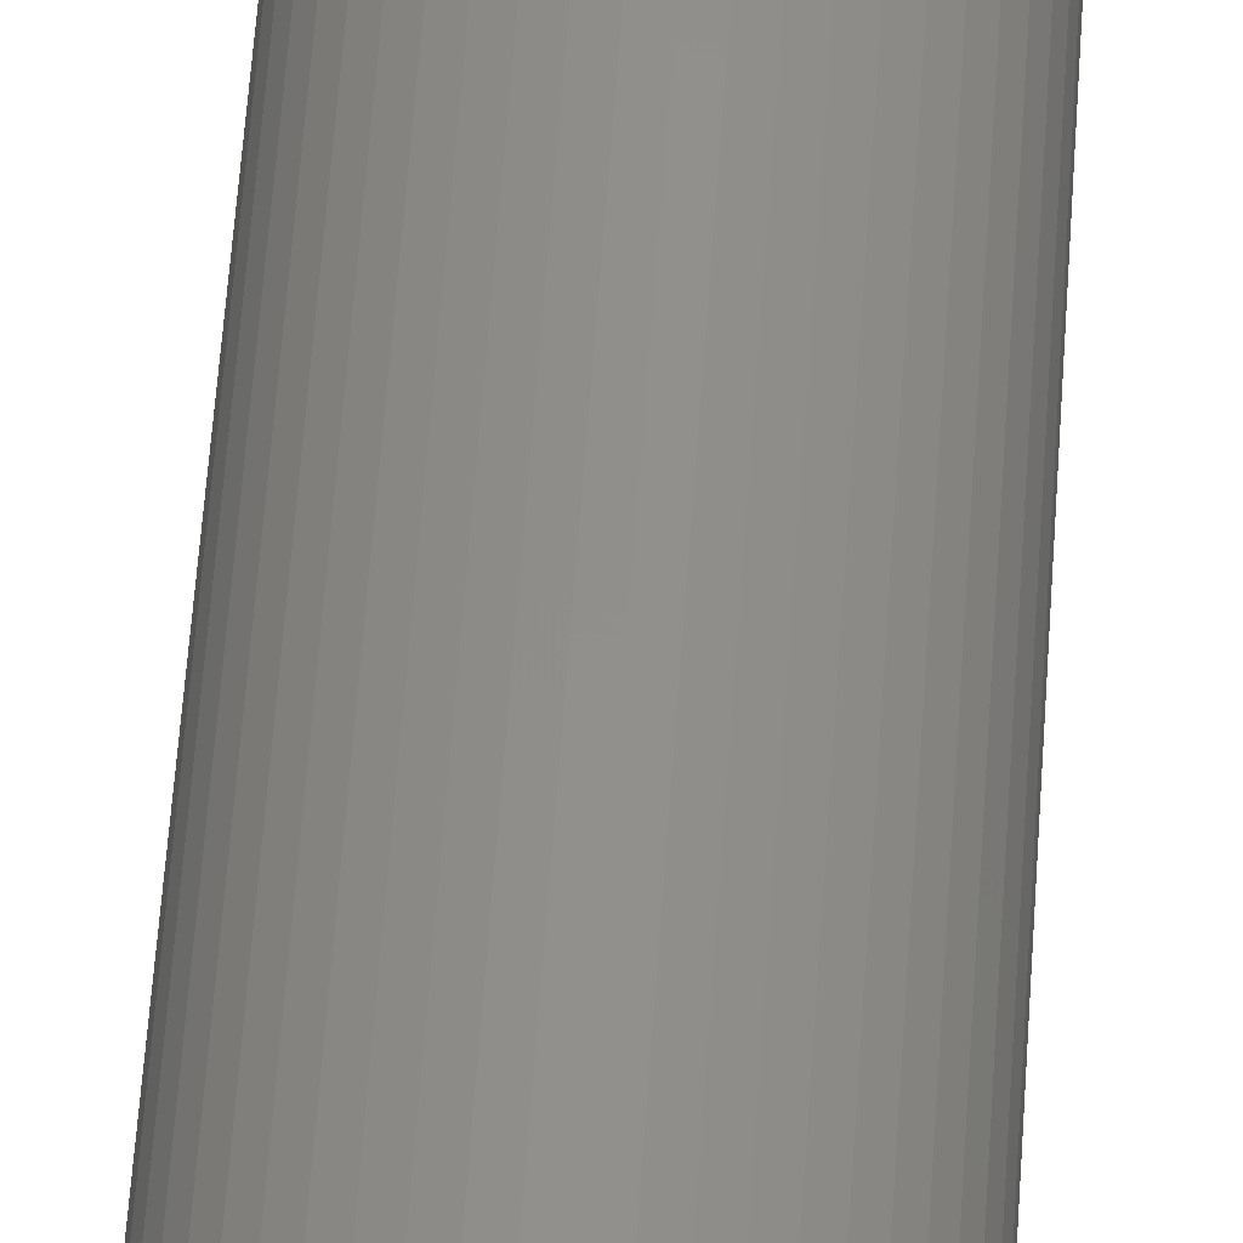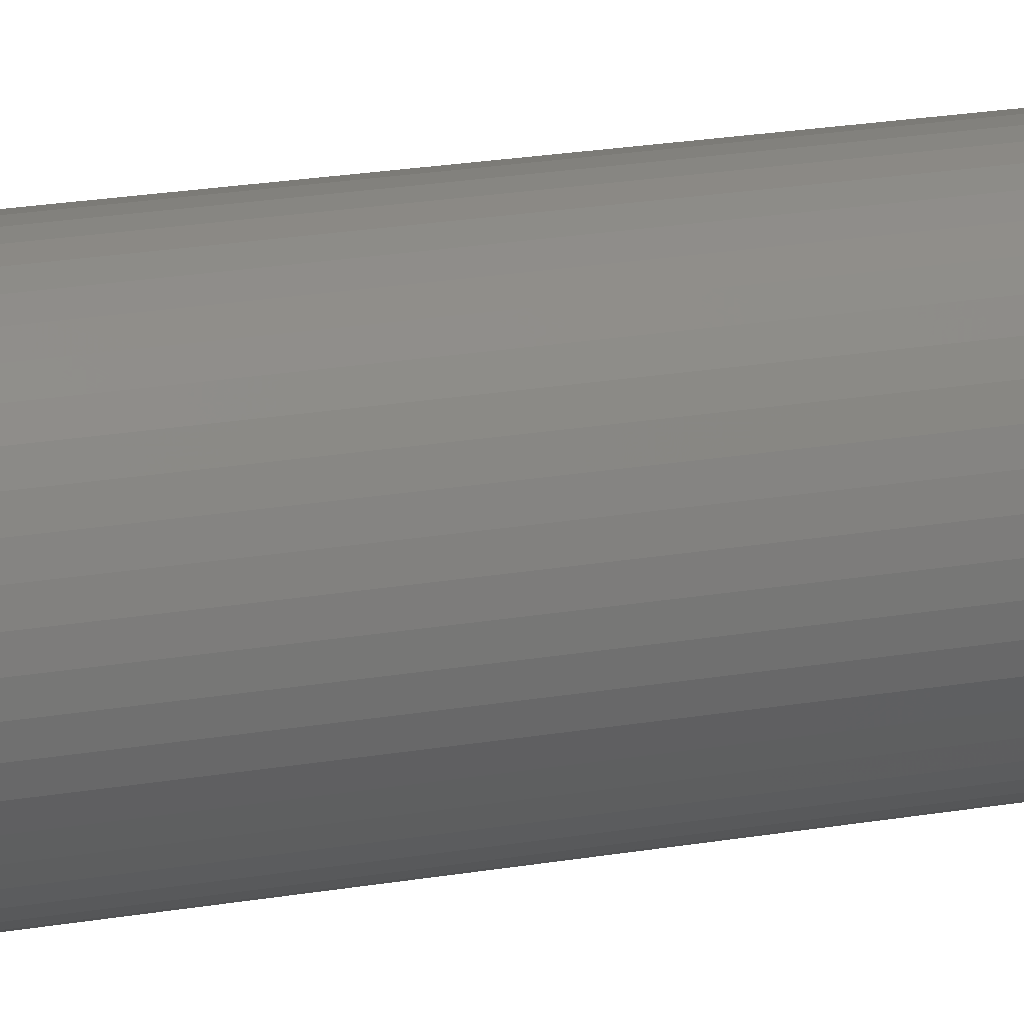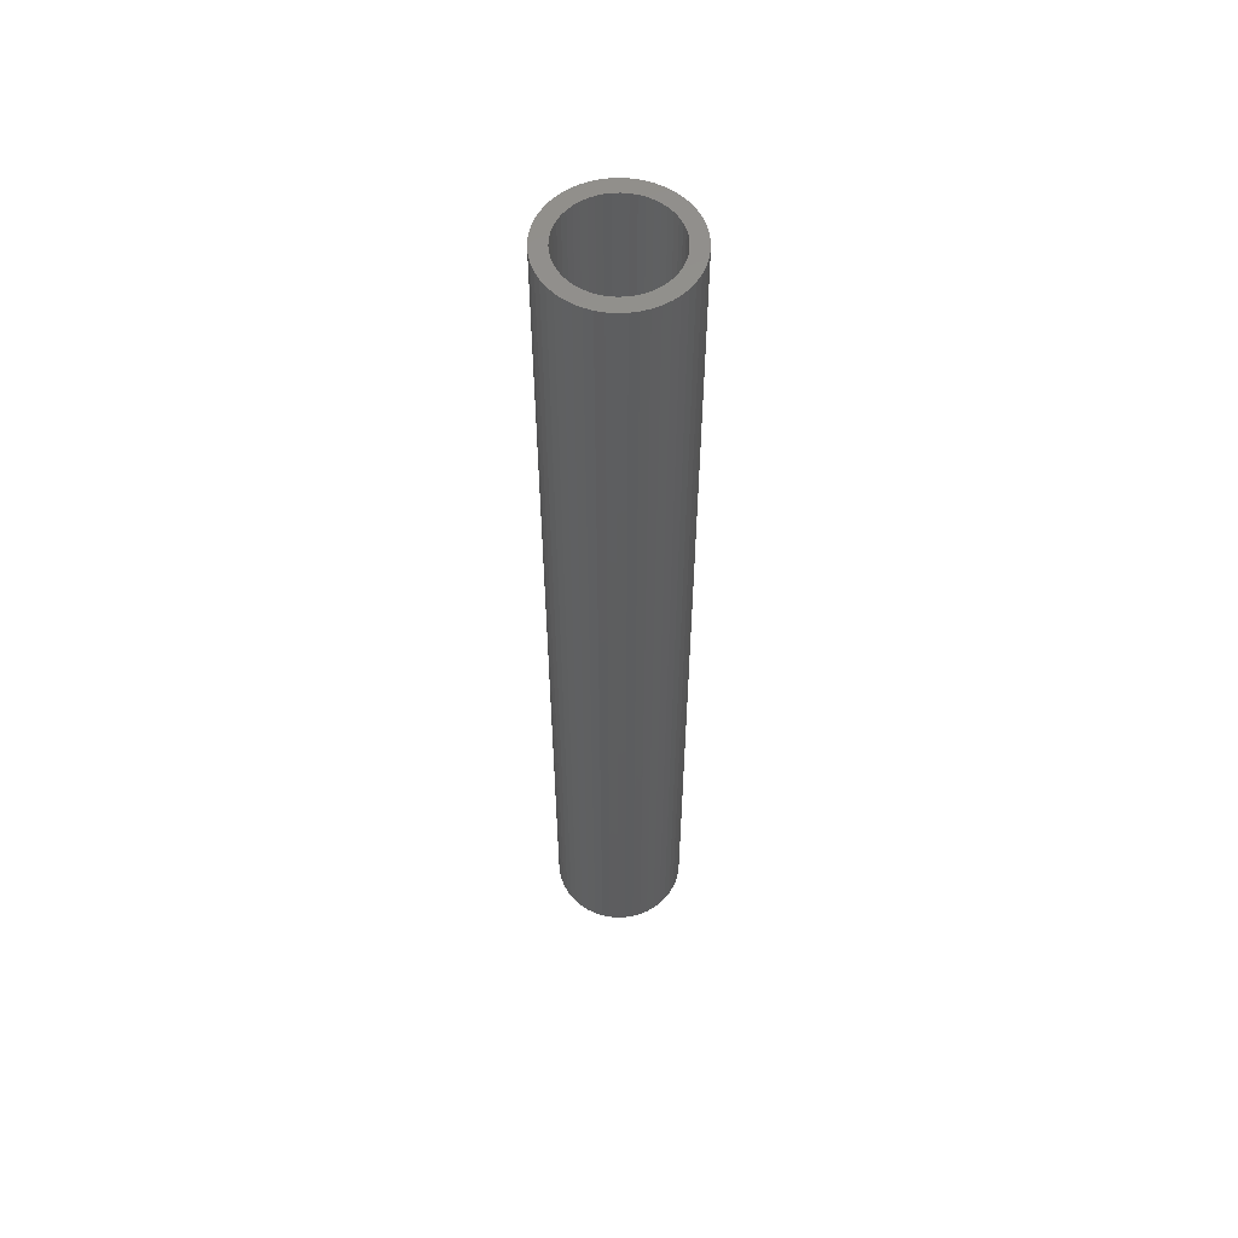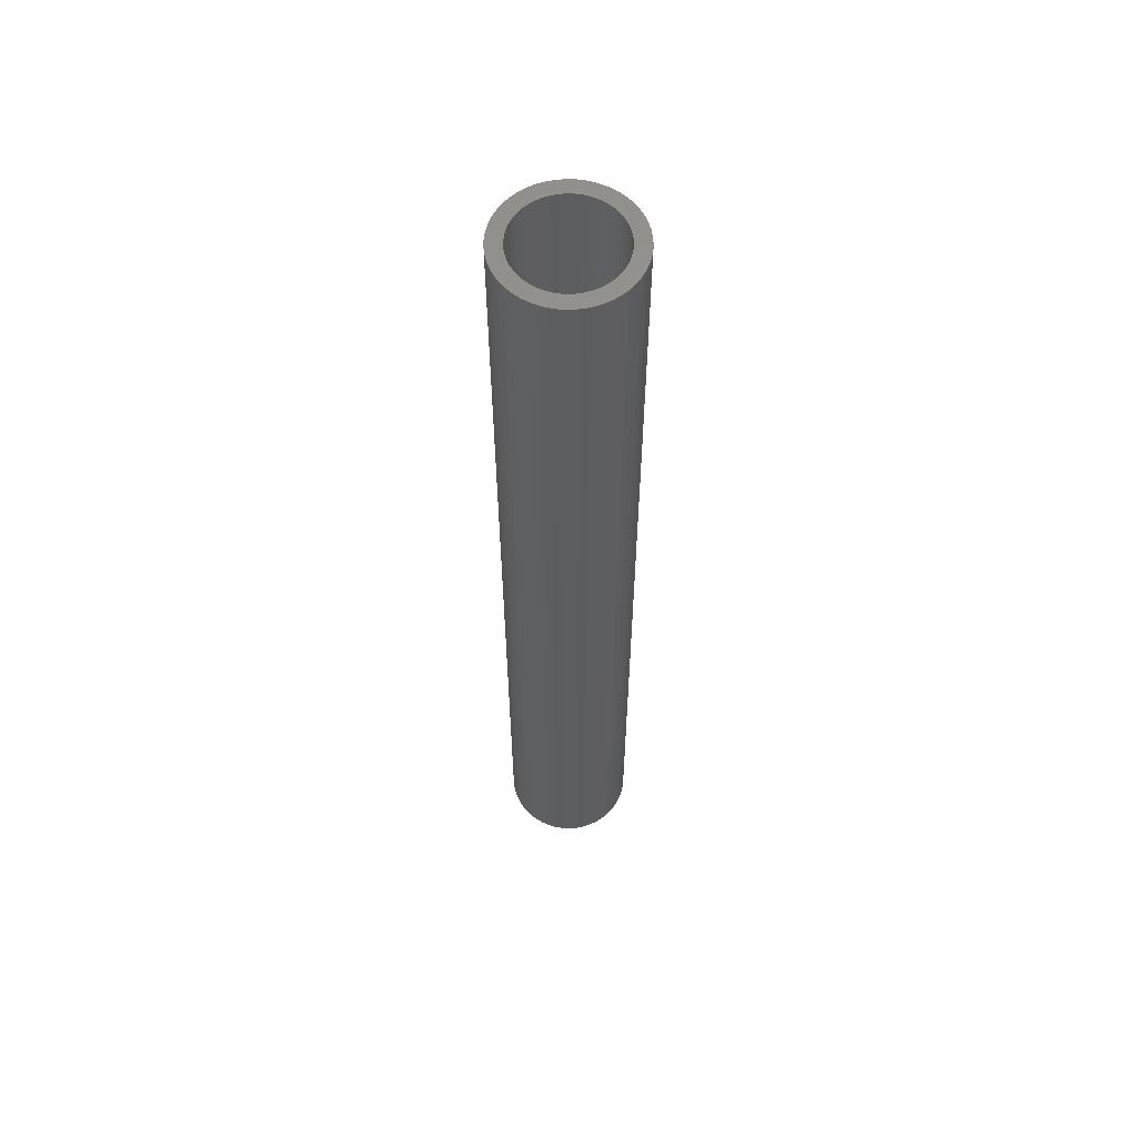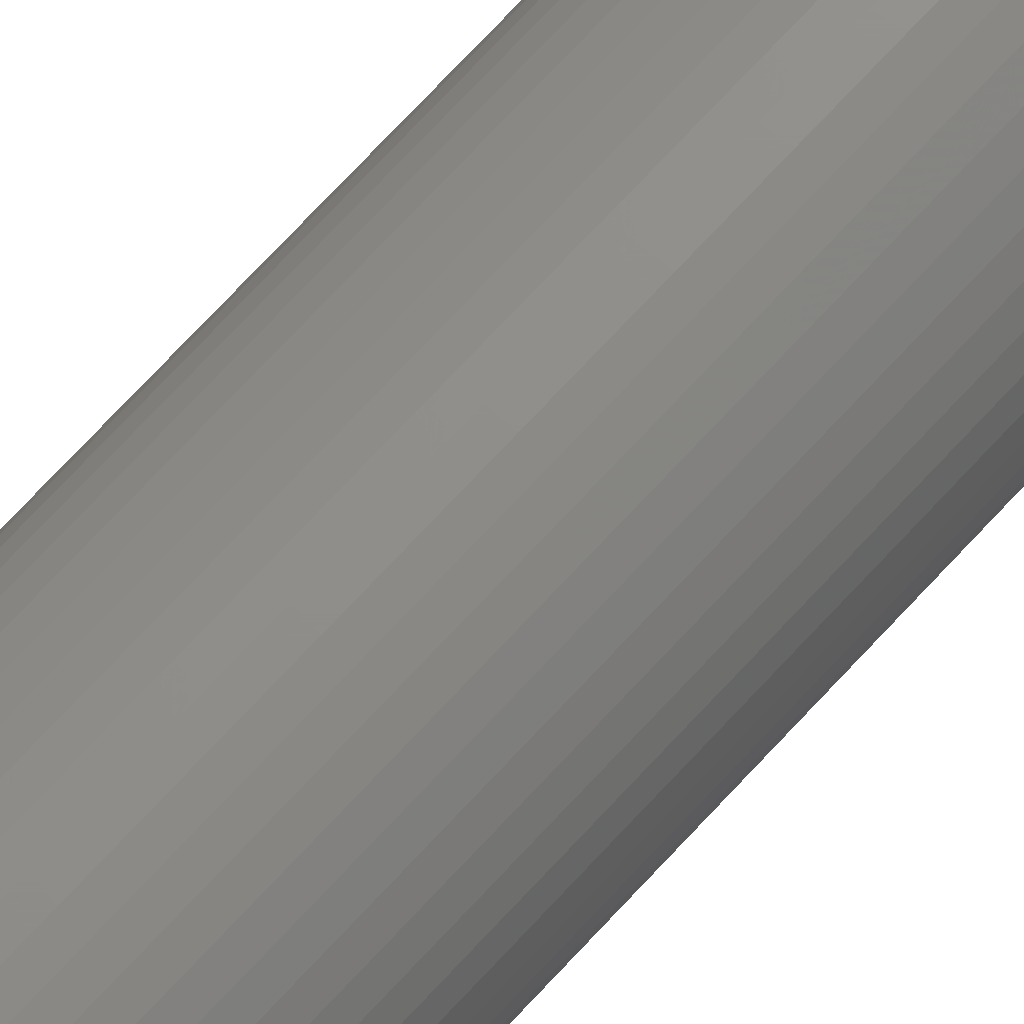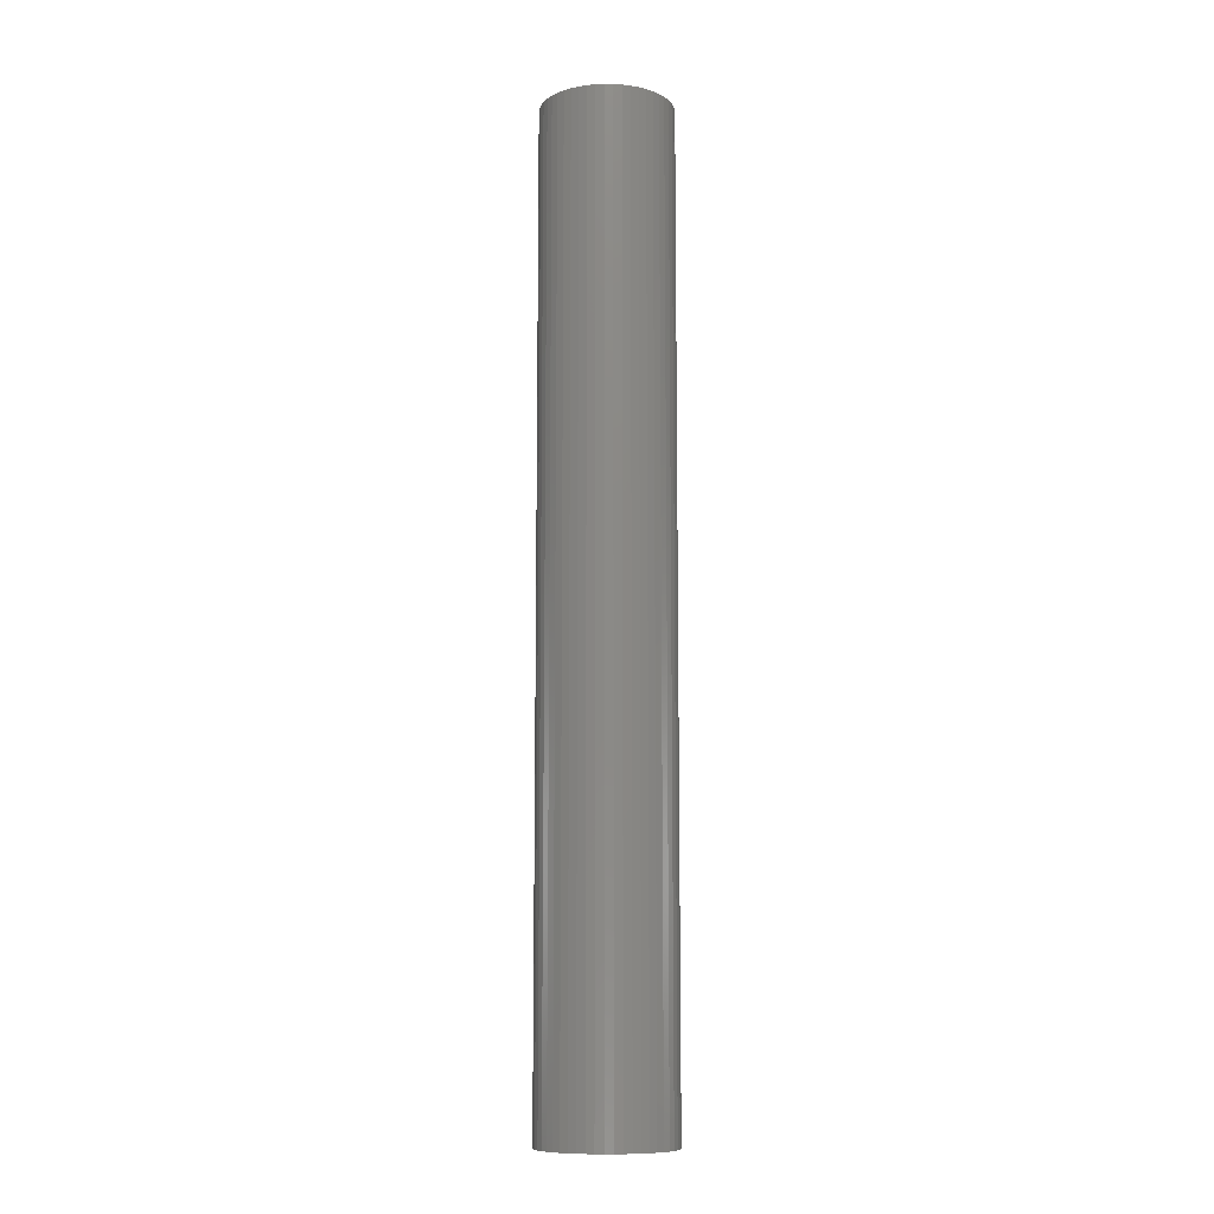
<metadata>
{"format":"stl","ext":"stl","renderer":"f3d","projection":"perspective","resolution":1024,"background":"white","views":[{"elev":51.6,"azim":3.6,"up":"+Y"},{"elev":15.5,"azim":67.1,"up":"+Y"},{"elev":56.5,"azim":-81.4,"up":"+Z"},{"elev":58.8,"azim":67.1,"up":"+Z"},{"elev":73.2,"azim":42.9,"up":"+Y"},{"elev":-10.4,"azim":113.7,"up":"+Z"}]}
</metadata>
<code>
# stl→obj: 200 verts, 400 faces
v 3.25 0 24
v 3.224 0.4073 -24
v 3.224 0.4073 24
v 3.25 0 -24
v -3.25 0 -24
v -3.224 0.4073 24
v -3.224 0.4073 -24
v -3.25 0 24
v 0.2041 3.244 -24
v -0.2041 3.244 24
v 0.2041 3.244 24
v -0.2041 3.244 -24
v -0.2041 -3.244 -24
v 0.2041 -3.244 24
v -0.2041 -3.244 24
v 0.2041 -3.244 -24
v 2.369 2.225 -24
v 2.072 2.504 24
v 2.369 2.225 24
v 2.072 2.504 -24
v -2.072 2.504 -24
v -2.369 2.225 24
v -2.072 2.504 24
v -2.369 2.225 -24
v -1.004 3.091 -24
v -1.384 2.941 24
v -1.004 3.091 24
v -1.384 2.941 -24
v 3.022 1.196 24
v 2.848 1.566 -24
v 2.848 1.566 24
v 3.022 1.196 -24
v 2.629 1.91 -24
v 2.629 1.91 24
v 1.384 2.941 -24
v 1.004 3.091 24
v 1.384 2.941 24
v 1.004 3.091 -24
v 0.609 3.192 24
v 0.609 3.192 -24
v 1.741 2.744 24
v 1.741 2.744 -24
v -3.022 1.196 -24
v -2.848 1.566 24
v -2.848 1.566 -24
v -3.022 1.196 24
v -2.629 1.91 -24
v -2.629 1.91 24
v -3.148 0.8082 -24
v -3.148 0.8082 24
v -1.741 2.744 24
v -1.741 2.744 -24
v -0.609 3.192 24
v -0.609 3.192 -24
v 0.609 -3.192 24
v 0.609 -3.192 -24
v 1.384 -2.941 -24
v 1.741 -2.744 24
v 1.384 -2.941 24
v 1.741 -2.744 -24
v 3.148 0.8082 24
v 3.148 0.8082 -24
v 2.5 0 24
v 2.48 0.3133 24
v 3.224 -0.4073 24
v 2.421 0.6217 24
v 2.48 -0.3133 24
v 2.324 0.9203 24
v 3.148 -0.8082 24
v 2.191 1.204 24
v 2.421 -0.6217 24
v 3.022 -1.196 24
v 2.023 1.469 24
v 1.822 1.711 24
v 1.594 1.926 24
v 1.34 2.111 24
v 1.064 2.262 24
v 0.7725 2.378 24
v 0.4685 2.456 24
v 0.157 2.495 24
v -0.157 2.495 24
v -0.4685 2.456 24
v -0.7725 2.378 24
v -1.064 2.262 24
v -1.34 2.111 24
v -1.594 1.926 24
v -1.822 1.711 24
v -2.023 1.469 24
v -2.191 1.204 24
v -2.324 0.9203 24
v -2.421 0.6217 24
v 2.324 -0.9203 24
v 2.848 -1.566 24
v 2.191 -1.204 24
v 2.629 -1.91 24
v 2.023 -1.469 24
v 2.369 -2.225 24
v 1.822 -1.711 24
v 2.072 -2.504 24
v 1.594 -1.926 24
v 1.34 -2.111 24
v 1.064 -2.262 24
v 1.004 -3.091 24
v 0.7725 -2.378 24
v 0.4685 -2.456 24
v 0.157 -2.495 24
v -0.157 -2.495 24
v -0.4685 -2.456 24
v -0.609 -3.192 24
v -0.7725 -2.378 24
v -1.004 -3.091 24
v -1.064 -2.262 24
v -1.384 -2.941 24
v -1.34 -2.111 24
v -1.741 -2.744 24
v -1.594 -1.926 24
v -2.072 -2.504 24
v -1.822 -1.711 24
v -2.369 -2.225 24
v -2.023 -1.469 24
v -2.629 -1.91 24
v -2.191 -1.204 24
v -2.848 -1.566 24
v -2.324 -0.9203 24
v -3.022 -1.196 24
v -2.421 -0.6217 24
v -3.148 -0.8082 24
v -2.48 -0.3133 24
v -3.224 -0.4073 24
v -2.5 0 24
v -2.48 0.3133 24
v 3.224 -0.4073 -24
v 3.148 -0.8082 -24
v 3.022 -1.196 -24
v -2.848 -1.566 -24
v -3.022 -1.196 -24
v 2.5 0 -24
v 2.48 -0.3133 -24
v 2.421 -0.6217 -24
v 2.48 0.3133 -24
v 2.324 -0.9203 -24
v 2.848 -1.566 -24
v 2.191 -1.204 -24
v 2.629 -1.91 -24
v 2.421 0.6217 -24
v 2.023 -1.469 -24
v 2.369 -2.225 -24
v 1.822 -1.711 -24
v 2.072 -2.504 -24
v 1.594 -1.926 -24
v 1.34 -2.111 -24
v 1.064 -2.262 -24
v 1.004 -3.091 -24
v 0.7725 -2.378 -24
v 0.4685 -2.456 -24
v 0.157 -2.495 -24
v -0.157 -2.495 -24
v -0.4685 -2.456 -24
v -0.609 -3.192 -24
v -0.7725 -2.378 -24
v -1.004 -3.091 -24
v -1.064 -2.262 -24
v -1.384 -2.941 -24
v -1.34 -2.111 -24
v -1.741 -2.744 -24
v -1.594 -1.926 -24
v -2.072 -2.504 -24
v -1.822 -1.711 -24
v -2.369 -2.225 -24
v -2.023 -1.469 -24
v -2.629 -1.91 -24
v -2.191 -1.204 -24
v -2.324 -0.9203 -24
v -2.421 -0.6217 -24
v 2.324 0.9203 -24
v 2.191 1.204 -24
v 2.023 1.469 -24
v 1.822 1.711 -24
v 1.594 1.926 -24
v 1.34 2.111 -24
v 1.064 2.262 -24
v 0.7725 2.378 -24
v 0.4685 2.456 -24
v 0.157 2.495 -24
v -0.157 2.495 -24
v -0.4685 2.456 -24
v -0.7725 2.378 -24
v -1.064 2.262 -24
v -1.34 2.111 -24
v -1.594 1.926 -24
v -1.822 1.711 -24
v -2.023 1.469 -24
v -2.191 1.204 -24
v -2.324 0.9203 -24
v -2.421 0.6217 -24
v -2.48 0.3133 -24
v -2.5 0 -24
v -3.148 -0.8082 -24
v -2.48 -0.3133 -24
v -3.224 -0.4073 -24
f 1 2 3
f 2 1 4
f 5 6 7
f 6 5 8
f 9 10 11
f 10 9 12
f 13 14 15
f 14 13 16
f 17 18 19
f 18 17 20
f 21 22 23
f 22 21 24
f 25 26 27
f 26 25 28
f 29 30 31
f 30 29 32
f 31 33 34
f 33 31 30
f 35 36 37
f 36 35 38
f 38 39 36
f 39 38 40
f 20 41 18
f 41 20 42
f 43 44 45
f 44 43 46
f 47 22 24
f 22 47 48
f 49 46 43
f 46 49 50
f 28 51 26
f 51 28 52
f 12 53 10
f 53 12 54
f 16 55 14
f 55 16 56
f 57 58 59
f 58 57 60
f 61 32 29
f 32 61 62
f 3 62 61
f 62 3 2
f 34 17 19
f 17 34 33
f 40 11 39
f 11 40 9
f 42 37 41
f 37 42 35
f 45 48 47
f 48 45 44
f 7 50 49
f 50 7 6
f 63 1 3
f 64 3 61
f 1 63 65
f 66 61 29
f 67 65 63
f 68 29 31
f 65 67 69
f 70 31 34
f 71 69 67
f 69 71 72
f 3 64 63
f 61 66 64
f 73 34 19
f 29 68 66
f 31 70 68
f 74 19 18
f 34 73 70
f 19 74 73
f 75 18 41
f 18 75 74
f 76 41 37
f 41 76 75
f 37 77 76
f 36 77 37
f 36 78 77
f 39 78 36
f 39 79 78
f 11 79 39
f 11 80 79
f 11 81 80
f 10 81 11
f 10 82 81
f 53 82 10
f 53 83 82
f 27 83 53
f 27 84 83
f 26 84 27
f 84 26 85
f 51 85 26
f 85 51 86
f 23 86 51
f 86 23 87
f 22 87 23
f 87 22 88
f 48 88 22
f 88 48 89
f 44 89 48
f 89 44 90
f 46 90 44
f 90 46 91
f 92 72 71
f 72 92 93
f 94 93 92
f 93 94 95
f 96 95 94
f 95 96 97
f 98 97 96
f 97 98 99
f 100 99 98
f 99 100 58
f 101 58 100
f 58 101 59
f 102 59 101
f 102 103 59
f 104 103 102
f 104 55 103
f 105 55 104
f 105 14 55
f 106 14 105
f 107 14 106
f 107 15 14
f 108 15 107
f 108 109 15
f 110 109 108
f 110 111 109
f 112 111 110
f 113 112 114
f 112 113 111
f 115 114 116
f 114 115 113
f 117 116 118
f 119 118 120
f 116 117 115
f 121 120 122
f 123 122 124
f 118 119 117
f 125 124 126
f 127 126 128
f 129 128 130
f 50 91 46
f 120 121 119
f 91 50 131
f 122 123 121
f 6 131 50
f 124 125 123
f 131 6 130
f 126 127 125
f 8 130 6
f 128 129 127
f 130 8 129
f 52 23 51
f 23 52 21
f 54 27 53
f 27 54 25
f 65 4 1
f 4 65 132
f 72 133 69
f 133 72 134
f 69 132 65
f 132 69 133
f 135 125 136
f 125 135 123
f 137 4 132
f 138 132 133
f 4 137 2
f 139 133 134
f 140 2 137
f 141 134 142
f 2 140 62
f 143 142 144
f 145 62 140
f 62 145 32
f 132 138 137
f 133 139 138
f 146 144 147
f 134 141 139
f 142 143 141
f 148 147 149
f 144 146 143
f 147 148 146
f 150 149 60
f 149 150 148
f 151 60 57
f 60 151 150
f 57 152 151
f 153 152 57
f 153 154 152
f 56 154 153
f 56 155 154
f 16 155 56
f 16 156 155
f 16 157 156
f 13 157 16
f 13 158 157
f 159 158 13
f 159 160 158
f 161 160 159
f 161 162 160
f 163 162 161
f 162 163 164
f 165 164 163
f 164 165 166
f 167 166 165
f 166 167 168
f 169 168 167
f 168 169 170
f 171 170 169
f 170 171 172
f 135 172 171
f 172 135 173
f 136 173 135
f 173 136 174
f 175 32 145
f 32 175 30
f 176 30 175
f 30 176 33
f 177 33 176
f 33 177 17
f 178 17 177
f 17 178 20
f 179 20 178
f 20 179 42
f 180 42 179
f 42 180 35
f 181 35 180
f 181 38 35
f 182 38 181
f 182 40 38
f 183 40 182
f 183 9 40
f 184 9 183
f 185 9 184
f 185 12 9
f 186 12 185
f 186 54 12
f 187 54 186
f 187 25 54
f 188 25 187
f 28 188 189
f 188 28 25
f 52 189 190
f 189 52 28
f 21 190 191
f 24 191 192
f 190 21 52
f 47 192 193
f 45 193 194
f 191 24 21
f 43 194 195
f 49 195 196
f 7 196 197
f 198 174 136
f 192 47 24
f 174 198 199
f 193 45 47
f 200 199 198
f 194 43 45
f 199 200 197
f 195 49 43
f 5 197 200
f 196 7 49
f 197 5 7
f 60 99 58
f 99 60 149
f 136 127 198
f 127 136 125
f 149 97 99
f 97 149 147
f 56 103 55
f 103 56 153
f 153 59 103
f 59 153 57
f 93 134 72
f 134 93 142
f 95 142 93
f 142 95 144
f 159 15 109
f 15 159 13
f 163 111 113
f 111 163 161
f 161 109 111
f 109 161 159
f 169 121 171
f 121 169 119
f 169 117 119
f 117 169 167
f 198 129 200
f 129 198 127
f 200 8 5
f 8 200 129
f 97 144 95
f 144 97 147
f 165 113 115
f 113 165 163
f 167 115 117
f 115 167 165
f 171 123 135
f 123 171 121
f 175 70 176
f 70 175 68
f 176 73 177
f 73 176 70
f 182 77 78
f 77 182 181
f 188 83 84
f 83 188 187
f 90 193 89
f 193 90 194
f 138 63 137
f 63 138 67
f 179 74 75
f 74 179 178
f 181 76 77
f 76 181 180
f 130 196 131
f 196 130 197
f 88 191 87
f 191 88 192
f 186 81 82
f 81 186 185
f 191 86 87
f 86 191 190
f 143 92 141
f 92 143 94
f 166 118 116
f 118 166 168
f 122 173 124
f 173 122 172
f 151 102 101
f 102 151 152
f 145 68 175
f 68 145 66
f 177 74 178
f 74 177 73
f 185 80 81
f 80 185 184
f 183 78 79
f 78 183 182
f 180 75 76
f 75 180 179
f 91 194 90
f 194 91 195
f 131 195 91
f 195 131 196
f 89 192 88
f 192 89 193
f 187 82 83
f 82 187 186
f 190 85 86
f 85 190 189
f 189 84 85
f 84 189 188
f 137 64 140
f 64 137 63
f 141 71 139
f 71 141 92
f 156 107 106
f 107 156 157
f 128 197 130
f 197 128 199
f 120 172 122
f 172 120 170
f 155 106 105
f 106 155 156
f 140 66 145
f 66 140 64
f 184 79 80
f 79 184 183
f 139 67 138
f 67 139 71
f 160 112 110
f 112 160 162
f 158 110 108
f 110 158 160
f 124 174 126
f 174 124 173
f 126 199 128
f 199 126 174
f 118 170 120
f 170 118 168
f 152 104 102
f 104 152 154
f 154 105 104
f 105 154 155
f 148 100 98
f 100 148 150
f 146 94 143
f 94 146 96
f 148 96 146
f 96 148 98
f 162 114 112
f 114 162 164
f 157 108 107
f 108 157 158
f 150 101 100
f 101 150 151
f 164 116 114
f 116 164 166

</code>
